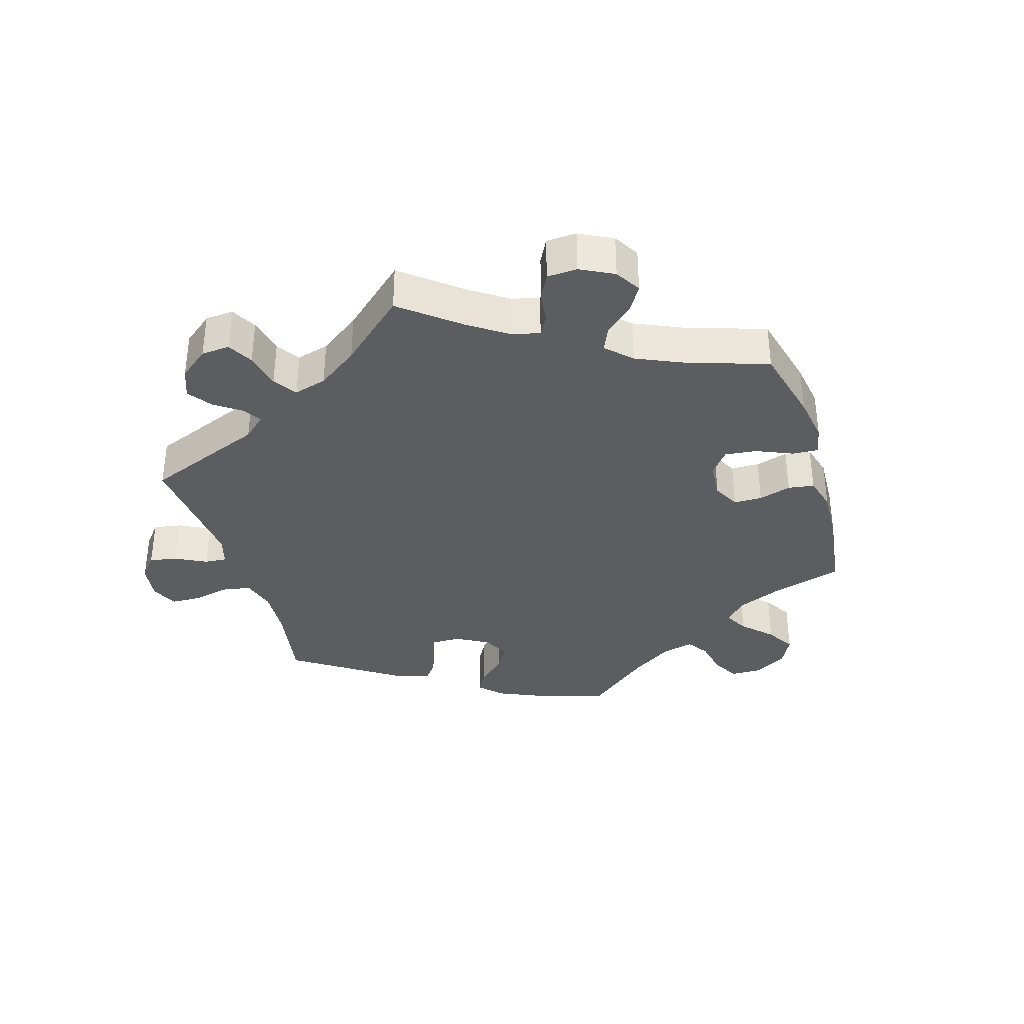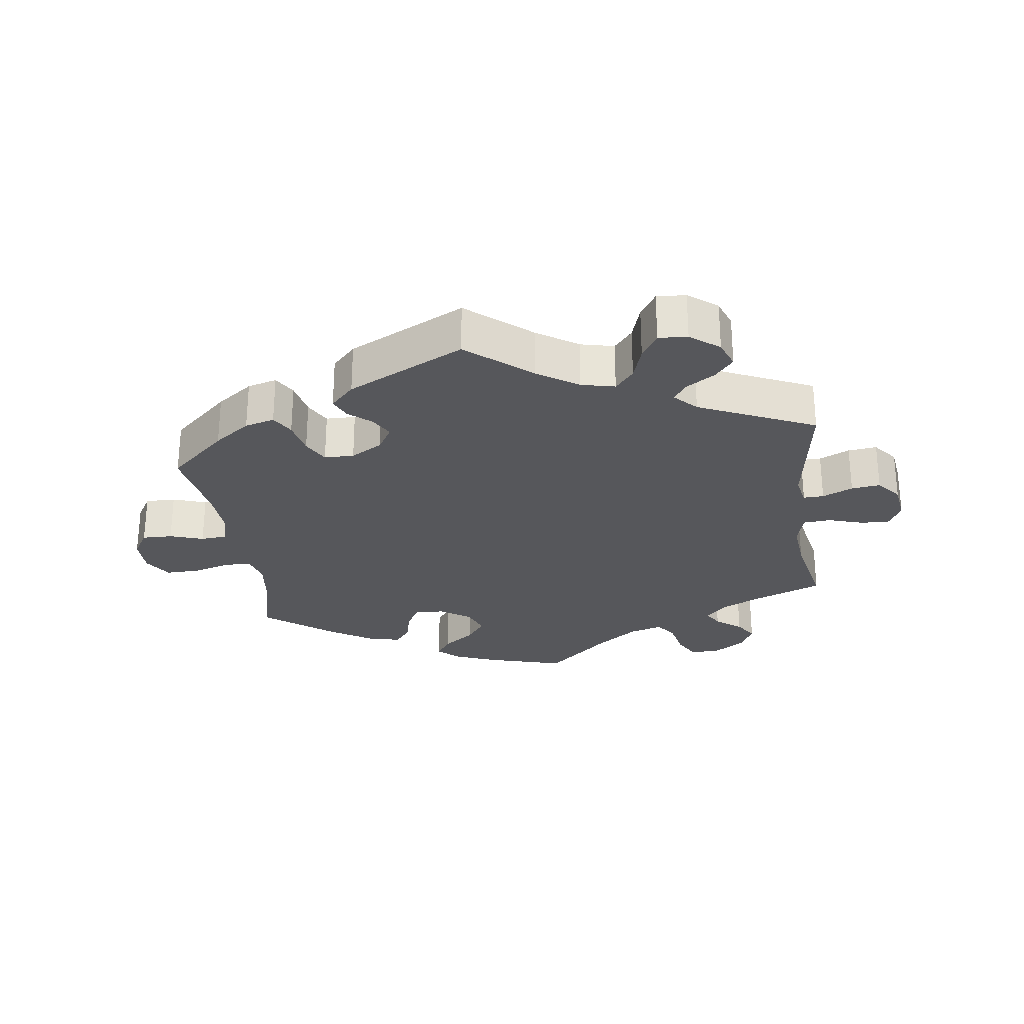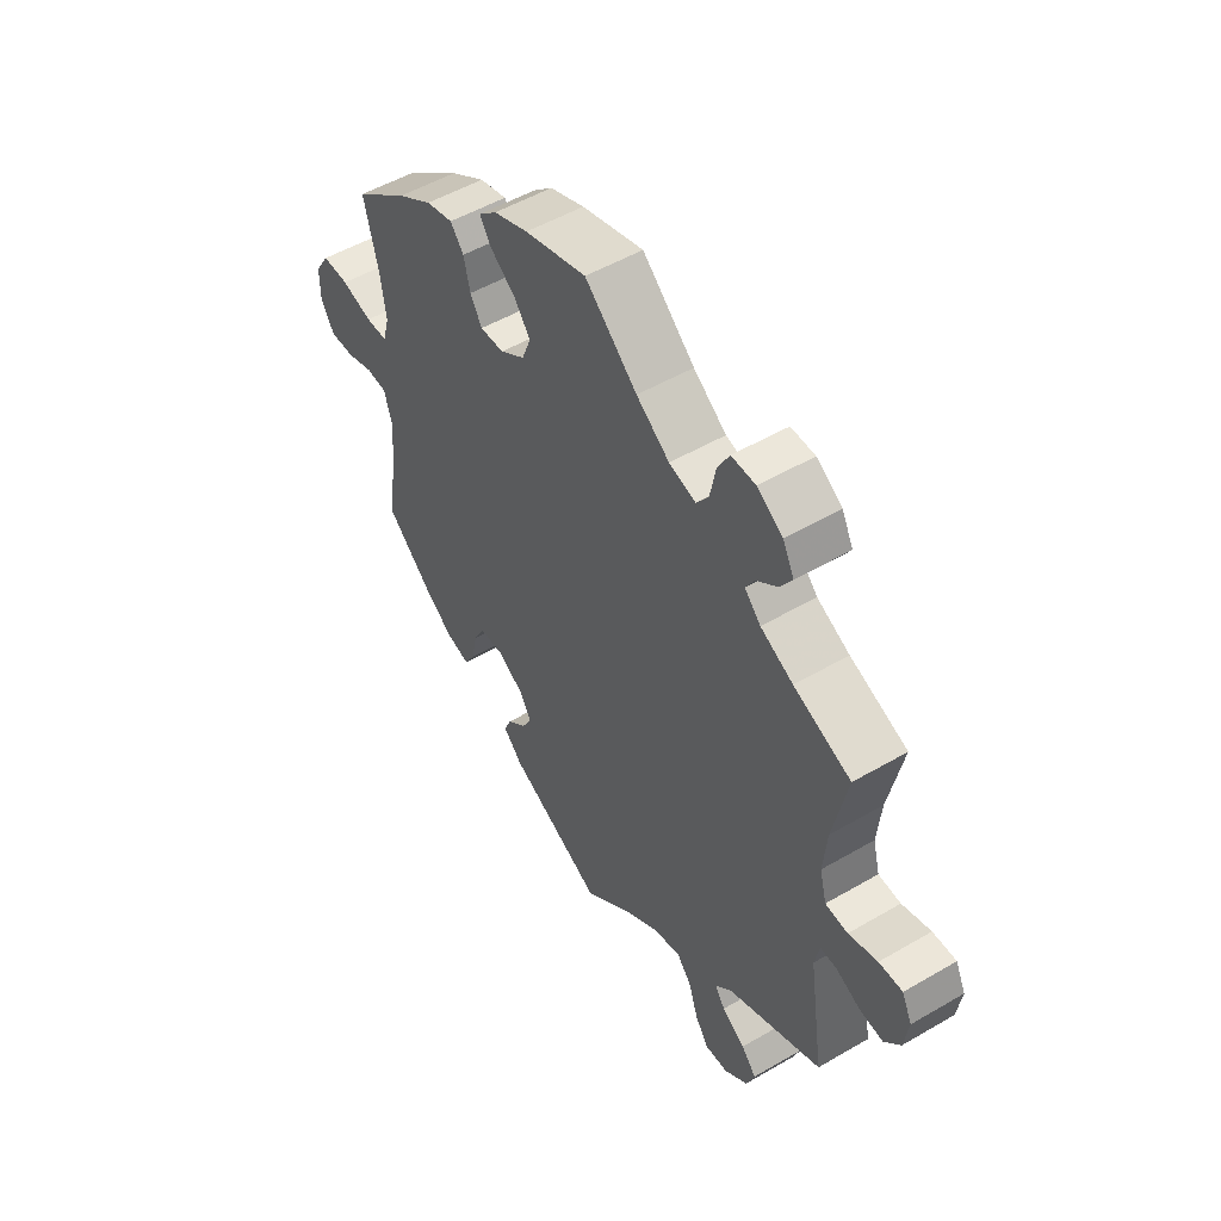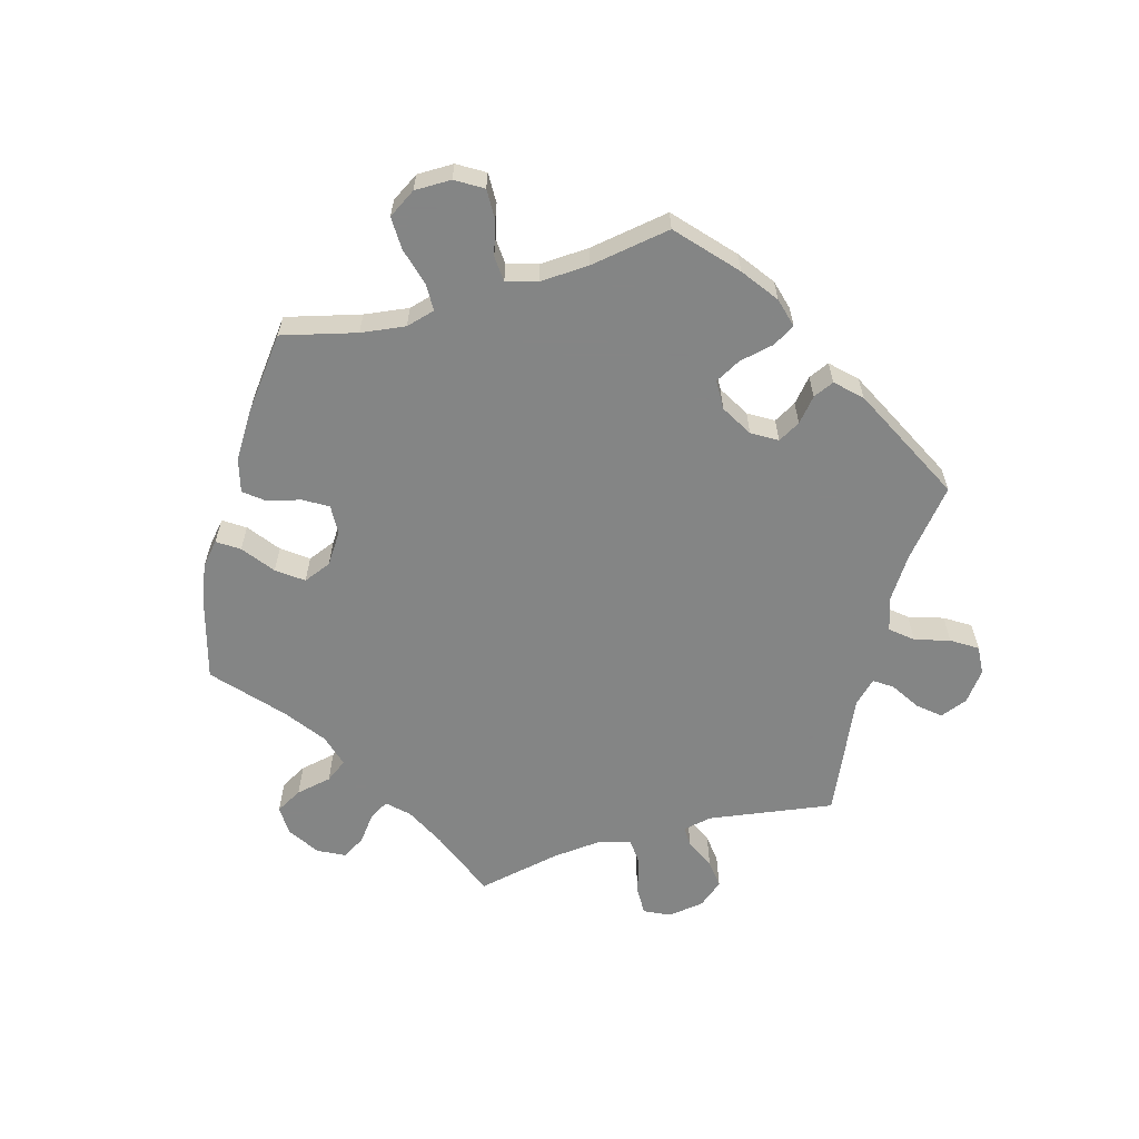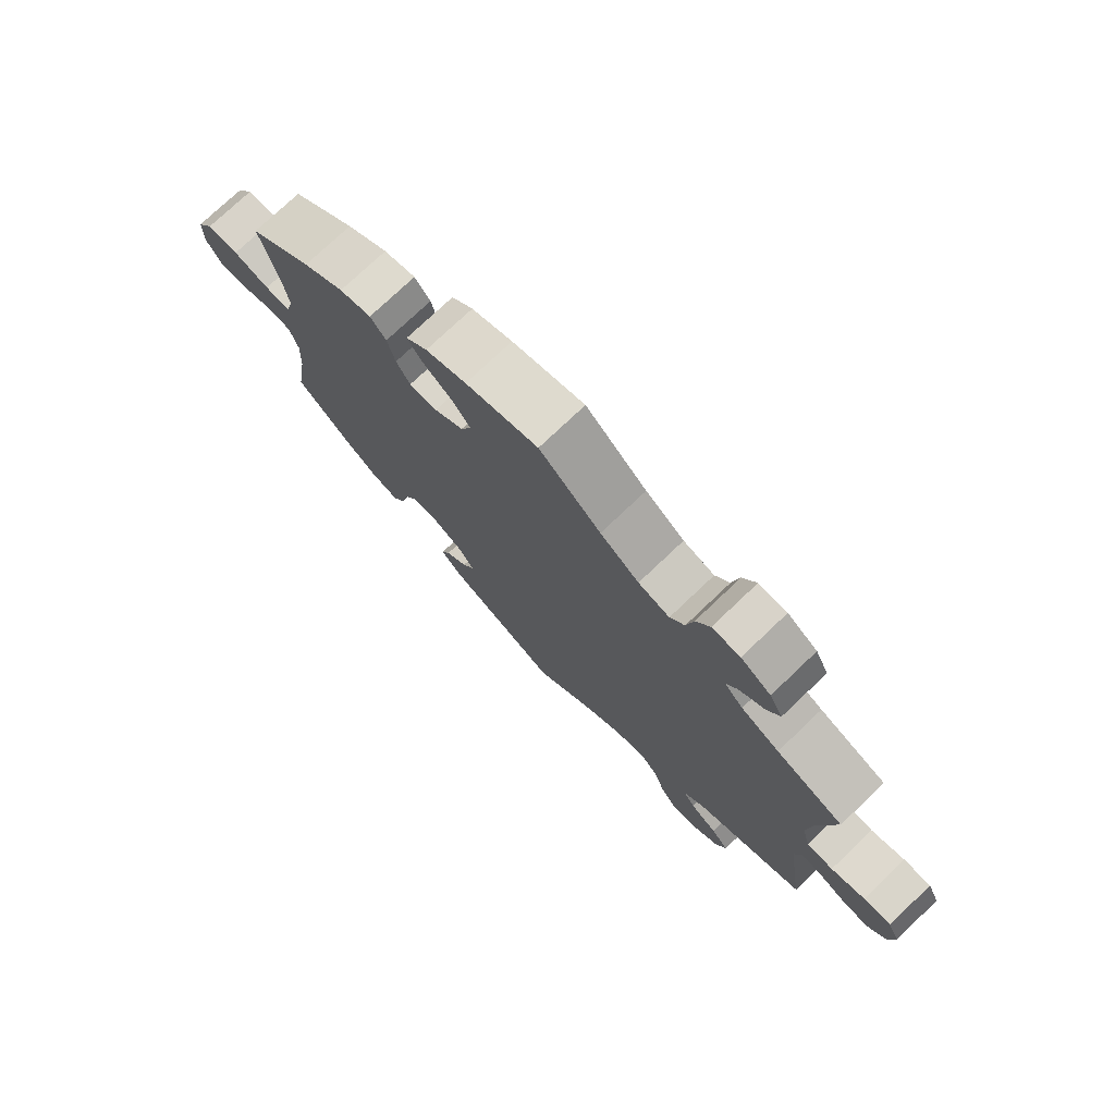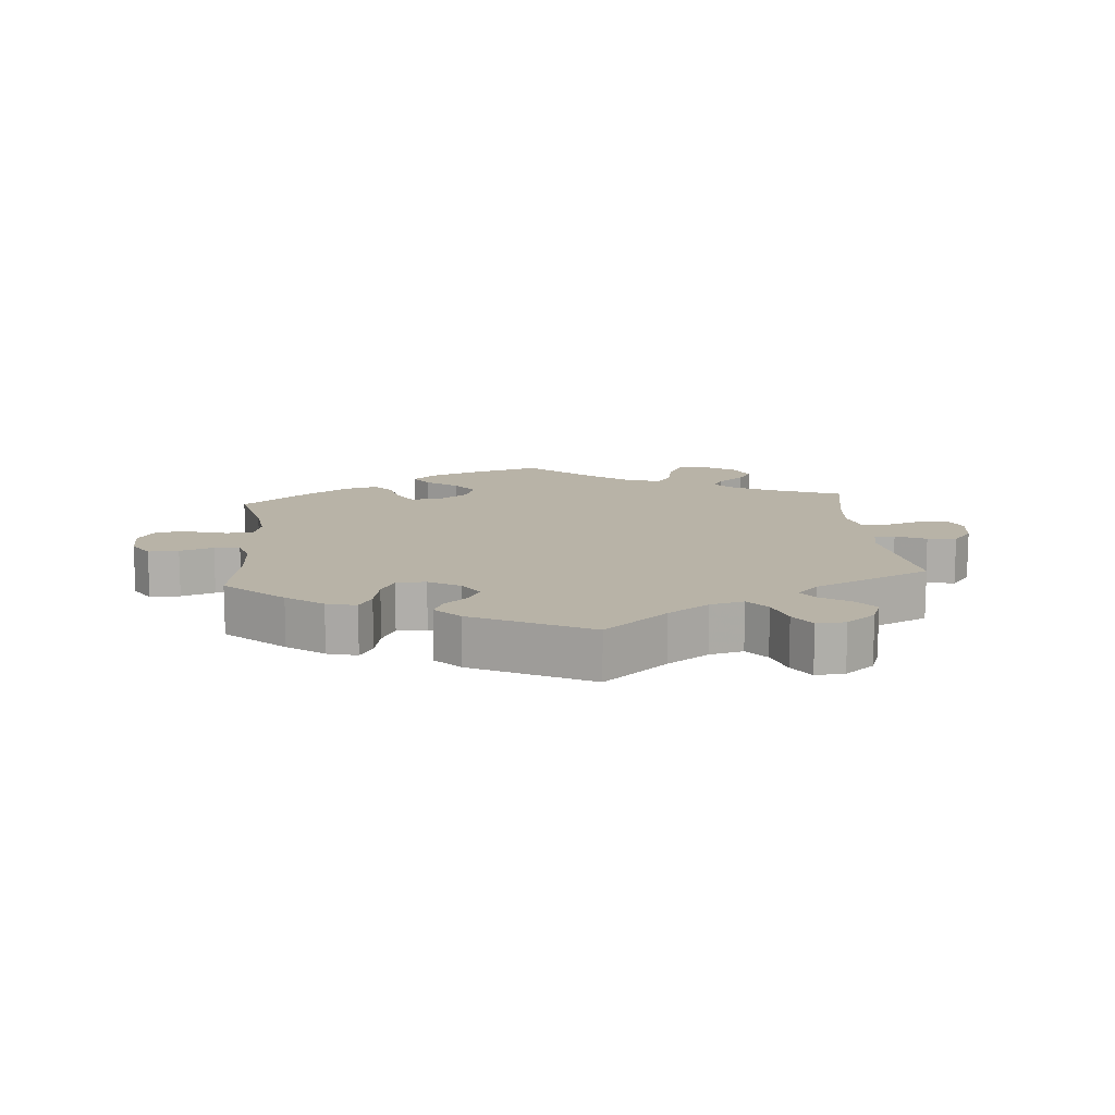
<metadata>
{"format":"obj","ext":"obj","renderer":"f3d","projection":"perspective","resolution":1024,"background":"white","views":[{"elev":-36.0,"azim":-43.1,"up":"+Y"},{"elev":-27.3,"azim":-172.2,"up":"+Y"},{"elev":51.7,"azim":-122.3,"up":"+Z"},{"elev":-61.6,"azim":105.9,"up":"+Y"},{"elev":75.4,"azim":-133.6,"up":"+Z"},{"elev":12.8,"azim":174.8,"up":"+Y"}]}
</metadata>
<code>
v -0.472 0.07 -0.097
v -0.481 0.07 -0.053
v -0.512 0.07 -0.054
v -0.558 0.07 -0.075
v -0.602 0.07 -0.08
v -0.632 0.07 -0.043
v -0.64 0.07 0.013
v -0.621 0.07 0.052
v -0.577 0.07 0.051
v -0.523 0.07 0.034
v -0.481 0.07 0.037
v -0.468 0.07 0.087
v -0.475 0.07 0.162
v -0.501 0.07 0.289
v -0.394 0.07 0.331
v -0.333 0.07 0.361
v -0.303 0.07 0.392
v -0.32 0.07 0.421
v -0.359 0.07 0.451
v -0.381 0.07 0.486
v -0.36 0.07 0.527
v -0.312 0.07 0.558
v -0.267 0.07 0.559
v -0.245 0.07 0.519
v -0.234 0.07 0.464
v -0.211 0.07 0.432
v -0.161 0.07 0.446
v -0.099 0.07 0.491
v -0.001 0.07 0.578
v 0.115 0.07 0.545
v 0.18 0.07 0.52
v 0.214 0.07 0.49
v 0.192 0.07 0.457
v 0.144 0.07 0.421
v 0.115 0.07 0.382
v 0.132 0.07 0.339
v 0.178 0.07 0.308
v 0.223 0.07 0.306
v 0.245 0.07 0.343
v 0.257 0.07 0.393
v 0.282 0.07 0.424
v 0.333 0.07 0.411
v 0.399 0.07 0.369
v 0.501 0.07 0.29
v 0.473 0.07 0.177
v 0.464 0.07 0.109
v 0.476 0.07 0.065
v 0.517 0.07 0.064
v 0.575 0.07 0.08
v 0.625 0.07 0.081
v 0.652 0.07 0.039
v 0.652 0.07 -0.017
v 0.627 0.07 -0.058
v 0.581 0.07 -0.057
v 0.53 0.07 -0.04
v 0.491 0.07 -0.043
v 0.477 0.07 -0.09
v 0.481 0.07 -0.165
v 0.501 0.07 -0.288
v 0.414 0.07 -0.366
v 0.359 0.07 -0.406
v 0.314 0.07 -0.418
v 0.294 0.07 -0.384
v 0.283 0.07 -0.331
v 0.262 0.07 -0.292
v 0.217 0.07 -0.291
v 0.169 0.07 -0.319
v 0.146 0.07 -0.357
v 0.165 0.07 -0.391
v 0.2 0.07 -0.421
v 0.214 0.07 -0.453
v 0.178 0.07 -0.49
v 0 0.07 -0.578
v -0.096 0.07 -0.498
v -0.158 0.07 -0.457
v -0.209 0.07 -0.445
v -0.237 0.07 -0.478
v -0.254 0.07 -0.531
v -0.279 0.07 -0.57
v -0.323 0.07 -0.567
v -0.367 0.07 -0.533
v -0.383 0.07 -0.491
v -0.355 0.07 -0.458
v -0.311 0.07 -0.43
v -0.292 0.07 -0.402
v -0.324 0.07 -0.369
v -0.501 0.07 -0.289
v -0.472 0 -0.097
v -0.481 0 -0.053
v -0.512 0 -0.054
v -0.558 0 -0.075
v -0.602 0 -0.08
v -0.632 0 -0.043
v -0.64 0 0.013
v -0.621 0 0.052
v -0.577 0 0.051
v -0.523 0 0.034
v -0.481 0 0.037
v -0.468 0 0.087
v -0.475 0 0.162
v -0.501 0 0.289
v -0.394 0 0.331
v -0.333 0 0.361
v -0.303 0 0.392
v -0.32 0 0.421
v -0.359 0 0.451
v -0.381 0 0.486
v -0.36 0 0.527
v -0.312 0 0.558
v -0.267 0 0.559
v -0.245 0 0.519
v -0.234 0 0.464
v -0.211 0 0.432
v -0.161 0 0.446
v -0.099 0 0.491
v -0.001 0 0.578
v 0.115 0 0.545
v 0.18 0 0.52
v 0.214 0 0.49
v 0.192 0 0.457
v 0.144 0 0.421
v 0.115 0 0.382
v 0.132 0 0.339
v 0.178 0 0.308
v 0.223 0 0.306
v 0.245 0 0.343
v 0.257 0 0.393
v 0.282 0 0.424
v 0.333 0 0.411
v 0.399 0 0.369
v 0.501 0 0.29
v 0.473 0 0.177
v 0.464 0 0.109
v 0.476 0 0.065
v 0.517 0 0.064
v 0.575 0 0.08
v 0.625 0 0.081
v 0.652 0 0.039
v 0.652 0 -0.017
v 0.627 0 -0.058
v 0.581 0 -0.057
v 0.53 0 -0.04
v 0.491 0 -0.043
v 0.477 0 -0.09
v 0.481 0 -0.165
v 0.501 0 -0.288
v 0.414 0 -0.366
v 0.359 0 -0.406
v 0.314 0 -0.418
v 0.294 0 -0.384
v 0.283 0 -0.331
v 0.262 0 -0.292
v 0.217 0 -0.291
v 0.169 0 -0.319
v 0.146 0 -0.357
v 0.165 0 -0.391
v 0.2 0 -0.421
v 0.214 0 -0.453
v 0.178 0 -0.49
v 0 0 -0.578
v -0.096 0 -0.498
v -0.158 0 -0.457
v -0.209 0 -0.445
v -0.237 0 -0.478
v -0.254 0 -0.531
v -0.279 0 -0.57
v -0.323 0 -0.567
v -0.367 0 -0.533
v -0.383 0 -0.491
v -0.355 0 -0.458
v -0.311 0 -0.43
v -0.292 0 -0.402
v -0.324 0 -0.369
v -0.501 0 -0.289
f 86 87 1
f 85 86 1 2
f 81 82 83 84
f 81 84 85
f 80 81 85
f 77 78 79 80
f 76 77 80 85
f 75 76 85 2
f 71 72 73 74
f 69 70 71 74
f 68 69 74 75
f 67 68 75 2
f 61 62 63 64
f 61 64 65
f 58 59 60 61
f 57 58 61 65
f 56 57 65 66
f 52 53 54 55
f 52 55 56
f 51 52 56
f 48 49 50 51
f 47 48 51 56
f 46 47 56 66
f 42 43 44 45
f 39 40 41 42
f 38 39 42 45
f 37 38 45 46
f 31 32 33 34
f 31 34 35
f 28 29 30 31
f 27 28 31 35
f 26 27 35 36
f 22 23 24 25
f 22 25 26
f 21 22 26
f 18 19 20 21
f 17 18 21 26
f 16 17 26 36
f 13 14 15
f 12 13 15 16
f 11 12 16 36
f 7 8 9 10
f 7 10 11
f 6 7 11
f 3 4 5 6
f 2 3 6 11
f 37 46 66 67
f 36 37 67
f 2 11 36 67
f 88 174 173
f 89 88 173 172
f 171 170 169 168
f 172 171 168
f 172 168 167
f 167 166 165 164
f 172 167 164 163
f 89 172 163 162
f 161 160 159 158
f 161 158 157 156
f 162 161 156 155
f 89 162 155 154
f 151 150 149 148
f 152 151 148
f 148 147 146 145
f 152 148 145 144
f 153 152 144 143
f 142 141 140 139
f 143 142 139
f 143 139 138
f 138 137 136 135
f 143 138 135 134
f 153 143 134 133
f 132 131 130 129
f 129 128 127 126
f 132 129 126 125
f 133 132 125 124
f 121 120 119 118
f 122 121 118
f 118 117 116 115
f 122 118 115 114
f 123 122 114 113
f 112 111 110 109
f 113 112 109
f 113 109 108
f 108 107 106 105
f 113 108 105 104
f 123 113 104 103
f 102 101 100
f 103 102 100 99
f 123 103 99 98
f 97 96 95 94
f 98 97 94
f 98 94 93
f 93 92 91 90
f 98 93 90 89
f 154 153 133 124
f 154 124 123
f 154 123 98 89
f 1 88 89 2
f 2 89 90 3
f 3 90 91 4
f 4 91 92 5
f 5 92 93 6
f 6 93 94 7
f 7 94 95 8
f 8 95 96 9
f 9 96 97 10
f 10 97 98 11
f 11 98 99 12
f 12 99 100 13
f 13 100 101 14
f 14 101 102 15
f 15 102 103 16
f 16 103 104 17
f 17 104 105 18
f 18 105 106 19
f 19 106 107 20
f 20 107 108 21
f 21 108 109 22
f 22 109 110 23
f 23 110 111 24
f 24 111 112 25
f 25 112 113 26
f 26 113 114 27
f 27 114 115 28
f 28 115 116 29
f 29 116 117 30
f 30 117 118 31
f 31 118 119 32
f 32 119 120 33
f 33 120 121 34
f 34 121 122 35
f 35 122 123 36
f 36 123 124 37
f 37 124 125 38
f 38 125 126 39
f 39 126 127 40
f 40 127 128 41
f 41 128 129 42
f 42 129 130 43
f 43 130 131 44
f 44 131 132 45
f 45 132 133 46
f 46 133 134 47
f 47 134 135 48
f 48 135 136 49
f 49 136 137 50
f 50 137 138 51
f 51 138 139 52
f 52 139 140 53
f 53 140 141 54
f 54 141 142 55
f 55 142 143 56
f 56 143 144 57
f 57 144 145 58
f 58 145 146 59
f 59 146 147 60
f 60 147 148 61
f 61 148 149 62
f 62 149 150 63
f 63 150 151 64
f 64 151 152 65
f 65 152 153 66
f 66 153 154 67
f 67 154 155 68
f 68 155 156 69
f 69 156 157 70
f 70 157 158 71
f 71 158 159 72
f 72 159 160 73
f 73 160 161 74
f 74 161 162 75
f 75 162 163 76
f 76 163 164 77
f 77 164 165 78
f 78 165 166 79
f 79 166 167 80
f 80 167 168 81
f 81 168 169 82
f 82 169 170 83
f 83 170 171 84
f 84 171 172 85
f 85 172 173 86
f 86 173 174 87
f 87 174 88 1

</code>
